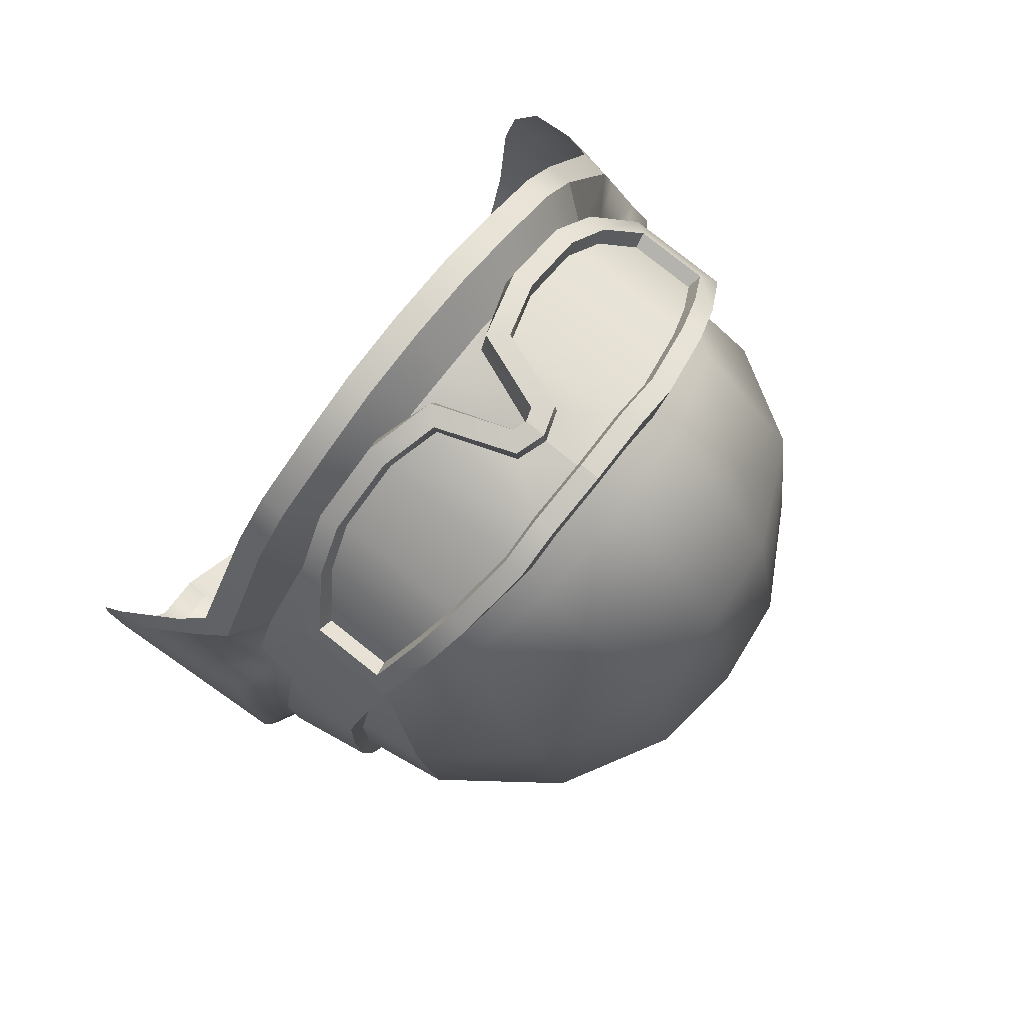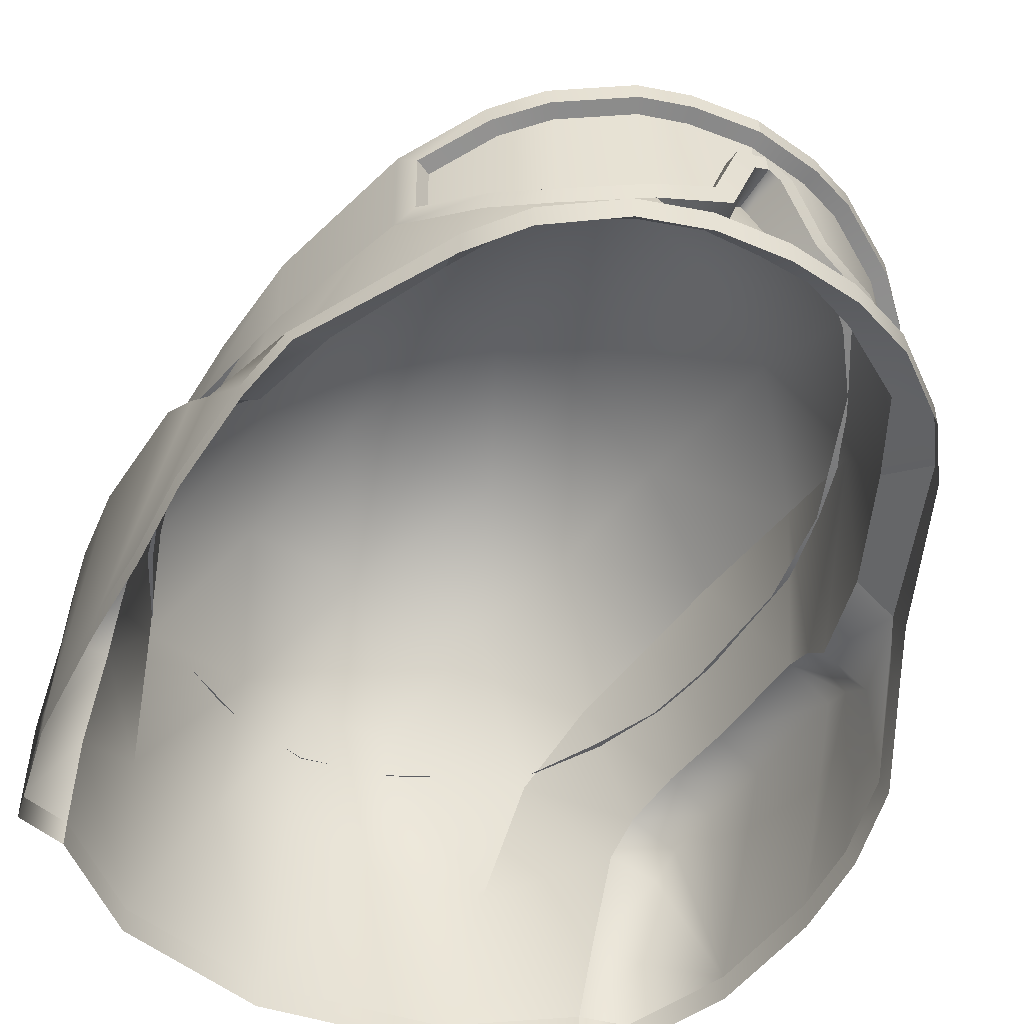
<metadata>
{"format":"obj","ext":"obj","renderer":"f3d","projection":"perspective","resolution":1024,"background":"white","views":[{"elev":78.4,"azim":128.4,"up":"+Z"},{"elev":-48.9,"azim":-30.8,"up":"+Y"}]}
</metadata>
<code>
g MenPolice0_Head
v -0.08941 1.733 -0.02863
v -0.09255 1.733 -0.007024
v -0.09672 1.709 -0.007523
v -0.09379 1.709 -0.02919
v -0.09317 1.733 0.03126
v -0.0974 1.709 0.03014
v -0.0917 1.733 0.06375
v -0.0917 1.71 0.06375
v -0.08013 1.74 0.1046
v -0.08019 1.709 0.1049
v -0.08134 1.733 -0.05021
v -0.08542 1.709 -0.04968
v -0.0676 1.733 -0.07736
v -0.06408 1.709 -0.08312
v -0.02685 1.733 -0.09956
v -0.02797 1.709 -0.1015
v 8.121e-06 1.733 -0.1055
v 8.121e-06 1.709 -0.1092
v -0.07688 1.714 0.1098
v -0.07685 1.735 0.1096
v -0.06593 1.746 0.1258
v -0.06508 1.74 0.1269
v -0.0654 1.707 0.1273
v -0.06634 1.701 0.1262
v -0.05418 1.75 0.1366
v -0.05333 1.744 0.1374
v -0.03352 1.754 0.1482
v -0.03319 1.748 0.1486
v -0.01943 1.754 0.1529
v -0.01946 1.748 0.1533
v 8.121e-06 1.754 0.1552
v 8.121e-06 1.748 0.1556
v -0.05333 1.704 0.1382
v -0.05366 1.698 0.138
v -0.03311 1.705 0.151
v -0.03223 1.699 0.1515
v -0.01687 1.71 0.1557
v -0.01238 1.705 0.1567
v -0.008593 1.732 0.1555
v -0.004014 1.728 0.1564
v 8.121e-06 1.735 0.1563
v 8.121e-06 1.729 0.1569
v -0.008769 1.733 0.1508
v -0.01664 1.711 0.1511
v -0.01843 1.746 0.1489
v 8.121e-06 1.747 0.1511
v 8.121e-06 1.736 0.1516
v -0.03137 1.706 0.1467
v -0.03126 1.747 0.1445
v -0.05048 1.743 0.1339
v -0.05054 1.705 0.1345
v -0.06149 1.739 0.1241
v -0.06179 1.707 0.1245
v -0.07247 1.734 0.1079
v -0.0725 1.714 0.1081
v -0.08941 1.733 -0.02863
v -0.08398 1.732 -0.02725
v -0.08692 1.732 -0.006584
v -0.09255 1.733 -0.007024
v -0.08747 1.733 0.03129
v -0.09317 1.733 0.03126
v -0.08143 1.733 0.06299
v -0.0917 1.733 0.06375
v -0.06713 1.74 0.09948
v -0.08013 1.74 0.1046
v -0.05515 1.746 0.115
v -0.06593 1.746 0.1258
v -0.04549 1.749 0.1227
v -0.05418 1.75 0.1366
v -0.02791 1.753 0.1312
v -0.03352 1.754 0.1482
v -0.01628 1.753 0.1347
v -0.01943 1.754 0.1529
v 8.121e-06 1.753 0.1363
v 8.121e-06 1.754 0.1552
v 0.01944 1.754 0.1529
v 0.0163 1.753 0.1347
v 0.03353 1.754 0.1482
v 0.02793 1.753 0.1312
v 0.0542 1.75 0.1366
v 0.04551 1.749 0.1227
v 0.06594 1.746 0.1258
v 0.05517 1.746 0.115
v 0.08015 1.74 0.1046
v 0.06715 1.74 0.09948
v 0.09172 1.733 0.06375
v 0.08144 1.733 0.06299
v 0.09319 1.733 0.03126
v 0.08749 1.733 0.03129
v 0.09257 1.733 -0.007024
v 0.08693 1.732 -0.006584
v 0.08943 1.733 -0.02863
v 0.084 1.732 -0.02725
v 0.08135 1.733 -0.05021
v 0.07613 1.732 -0.04801
v 0.06762 1.733 -0.07736
v 0.06371 1.732 -0.07369
v 0.02687 1.733 -0.09956
v 0.02493 1.732 -0.09436
v 8.121e-06 1.733 -0.1055
v 8.121e-06 1.732 -0.1001
v -0.08134 1.733 -0.05021
v -0.07611 1.732 -0.04801
v -0.0676 1.733 -0.07736
v -0.0637 1.732 -0.07369
v -0.02685 1.733 -0.09956
v -0.02492 1.732 -0.09436
v 8.121e-06 1.733 -0.1055
v 8.121e-06 1.732 -0.1001
v -0.004014 1.728 0.1564
v -0.002252 1.727 0.1437
v -0.009944 1.705 0.1489
v -0.01238 1.705 0.1567
v 8.121e-06 1.729 0.1569
v 8.121e-06 1.728 0.144
v -0.02888 1.699 0.1509
v -0.03223 1.699 0.1515
v -0.01687 1.71 0.1557
v -0.01664 1.711 0.1511
v -0.008769 1.733 0.1508
v -0.008593 1.732 0.1555
v 8.121e-06 1.736 0.1516
v 8.121e-06 1.735 0.1563
v -0.03311 1.705 0.151
v -0.03137 1.706 0.1467
v -0.05333 1.704 0.1382
v -0.05054 1.705 0.1345
v -0.0654 1.707 0.1273
v -0.06179 1.707 0.1245
v -0.07688 1.714 0.1098
v -0.0725 1.714 0.1081
v 8.121e-06 1.748 0.1556
v 8.121e-06 1.747 0.1511
v -0.01843 1.746 0.1489
v -0.01946 1.748 0.1533
v -0.03126 1.747 0.1445
v -0.03319 1.748 0.1486
v -0.05048 1.743 0.1339
v -0.05333 1.744 0.1374
v -0.06149 1.739 0.1241
v -0.06508 1.74 0.1269
v -0.07247 1.734 0.1079
v -0.07685 1.735 0.1096
v 0.01844 1.746 0.1489
v 0.01944 1.748 0.1533
v 0.03127 1.747 0.1445
v 0.03321 1.748 0.1486
v 0.0505 1.743 0.1339
v 0.05335 1.744 0.1374
v 0.06151 1.739 0.1241
v 0.06509 1.74 0.1269
v 0.07249 1.734 0.1079
v 0.07686 1.735 0.1096
v -0.07685 1.735 0.1096
v -0.07247 1.734 0.1079
v -0.0725 1.714 0.1081
v -0.07688 1.714 0.1098
v 0.08943 1.733 -0.02863
v 0.09377 1.709 -0.02919
v 0.09671 1.709 -0.007523
v 0.09257 1.733 -0.007024
v 0.09319 1.733 0.03126
v 0.09741 1.709 0.03014
v 0.09172 1.733 0.06375
v 0.09172 1.71 0.06375
v 0.08015 1.74 0.1046
v 0.08021 1.709 0.1049
v 0.08135 1.733 -0.05021
v 0.08544 1.709 -0.04968
v 0.06762 1.733 -0.07736
v 0.06409 1.709 -0.08312
v 0.02687 1.733 -0.09956
v 0.02796 1.709 -0.1015
v 8.121e-06 1.733 -0.1055
v 8.121e-06 1.709 -0.1092
v 0.07689 1.714 0.1098
v 0.07686 1.735 0.1096
v 0.06594 1.746 0.1258
v 0.06509 1.74 0.1269
v 0.06538 1.707 0.1273
v 0.06635 1.701 0.1262
v 0.0542 1.75 0.1366
v 0.05335 1.744 0.1374
v 0.03353 1.754 0.1482
v 0.03321 1.748 0.1486
v 0.01944 1.754 0.1529
v 0.01944 1.748 0.1533
v 8.121e-06 1.754 0.1552
v 8.121e-06 1.748 0.1556
v 0.05335 1.704 0.1382
v 0.05364 1.698 0.138
v 0.03312 1.705 0.151
v 0.03224 1.699 0.1515
v 0.01689 1.71 0.1557
v 0.0124 1.705 0.1567
v 0.00858 1.732 0.1555
v 0.00403 1.728 0.1564
v 8.121e-06 1.735 0.1563
v 8.121e-06 1.729 0.1569
v 0.008786 1.733 0.1508
v 0.01844 1.746 0.1489
v 0.01665 1.711 0.1511
v 8.121e-06 1.747 0.1511
v 8.121e-06 1.736 0.1516
v 0.03139 1.706 0.1467
v 0.03127 1.747 0.1445
v 0.0505 1.743 0.1339
v 0.05056 1.705 0.1345
v 0.06151 1.739 0.1241
v 0.06177 1.707 0.1245
v 0.07249 1.734 0.1079
v 0.07252 1.714 0.1081
v 0.00403 1.728 0.1564
v 0.0124 1.705 0.1567
v 0.00996 1.705 0.1489
v 0.002269 1.727 0.1437
v 8.121e-06 1.729 0.1569
v 8.121e-06 1.728 0.144
v 0.02889 1.699 0.1509
v 0.03224 1.699 0.1515
v 0.01689 1.71 0.1557
v 0.00858 1.732 0.1555
v 0.008786 1.733 0.1508
v 0.01665 1.711 0.1511
v 8.121e-06 1.736 0.1516
v 8.121e-06 1.735 0.1563
v 0.03312 1.705 0.151
v 0.03139 1.706 0.1467
v 0.05335 1.704 0.1382
v 0.05056 1.705 0.1345
v 0.06538 1.707 0.1273
v 0.06177 1.707 0.1245
v 0.07689 1.714 0.1098
v 0.07252 1.714 0.1081
v 0.07686 1.735 0.1096
v 0.07689 1.714 0.1098
v 0.07252 1.714 0.1081
v 0.07249 1.734 0.1079
v -0.08269 1.668 -0.06362
v -0.08125 1.643 -0.06976
v -0.05122 1.646 -0.0968
v -0.05835 1.691 -0.08784
v -0.08304 1.693 -0.05308
v -0.02665 1.698 -0.09985
v -0.004278 1.646 -0.1073
v 0.0001255 1.699 -0.107
v 0.0269 1.698 -0.09985
v -0.02559 1.745 -0.09154
v 0.0001255 1.75 -0.09703
v -0.06466 1.729 -0.07305
v -0.04089 1.776 -0.0613
v 0.0001255 1.785 -0.06882
v -0.02541 1.804 -0.02804
v -0.05468 1.788 -0.02608
v 0.02584 1.745 -0.09154
v 0.05857 1.691 -0.08784
v 0.05056 1.646 -0.0968
v 0.08294 1.668 -0.06362
v 0.08329 1.693 -0.05308
v -0.07371 1.748 -0.05135
v -0.08084 1.757 -0.02373
v -0.08395 1.76 0.003691
v -0.05994 1.793 0.01147
v -0.08469 1.753 0.04658
v -0.028 1.811 0.01852
v 0.0001255 1.814 0.01919
v -0.06237 1.783 0.06998
v -0.02856 1.799 0.08372
v -0.07591 1.733 0.08507
v -0.05738 1.752 0.1143
v -0.06657 1.698 0.1079
v 0.0001255 1.802 0.09079
v -0.03043 1.761 0.1292
v 0.02881 1.799 0.08372
v 0.0001255 1.762 0.1356
v -0.01576 1.701 0.1481
v -0.0324 1.701 0.1421
v -0.05486 1.7 0.1295
v 0.03069 1.761 0.1292
v 0.05763 1.752 0.1143
v 0.0005072 1.701 0.1486
v 0.01601 1.701 0.1481
v 0.03262 1.701 0.1421
v 0.05508 1.7 0.1295
v 0.06679 1.698 0.1078
v 0.06263 1.783 0.06998
v 0.02825 1.811 0.01852
v 0.07613 1.733 0.08507
v 0.06019 1.793 0.01147
v 0.08494 1.753 0.04658
v 0.02567 1.804 -0.02804
v 0.0001255 1.805 -0.03013
v 0.04111 1.776 -0.0613
v 0.05493 1.788 -0.02608
v 0.0842 1.76 0.003691
v 0.06492 1.729 -0.07305
v 0.07396 1.748 -0.05135
v 0.08109 1.757 -0.02373
v 0.08946 1.7 0.04247
v 0.08494 1.753 0.04658
v 0.09163 1.706 0.03111
v 0.0842 1.76 0.003691
v 0.09186 1.708 -0.005938
v 0.08109 1.757 -0.02373
v 0.08899 1.707 -0.02725
v 0.07396 1.748 -0.05135
v 0.08535 1.702 -0.04351
v 0.06492 1.729 -0.07305
v 0.08869 1.693 0.05016
v 0.08206 1.695 0.07556
v -0.06466 1.729 -0.07305
v -0.07371 1.748 -0.05135
v -0.0851 1.702 -0.04351
v -0.08874 1.707 -0.02725
v -0.08084 1.757 -0.02373
v -0.09164 1.708 -0.005938
v -0.08395 1.76 0.003691
v -0.09138 1.706 0.03111
v -0.08469 1.753 0.04658
v -0.08921 1.7 0.04247
v -0.08847 1.693 0.05016
v -0.08184 1.695 0.07556
v -0.1055 1.701 -0.006672
v -0.1053 1.699 0.02961
v -0.1068 1.644 0.003661
v -0.1032 1.694 0.04003
v -0.1065 1.648 0.0245
v -0.1024 1.685 0.04987
v -0.1059 1.657 0.04432
v -0.1004 1.674 0.06463
v -0.09461 1.686 0.0772
v -0.1038 1.644 -0.03368
v -0.1027 1.7 -0.02798
v -0.09948 1.695 -0.04284
v -0.09763 1.688 -0.05088
v -0.09728 1.664 -0.06098
v -0.09587 1.644 -0.06682
v -0.09138 1.706 0.03111
v -0.09164 1.708 -0.005938
v -0.08921 1.7 0.04247
v -0.08847 1.693 0.05016
v -0.08184 1.695 0.07556
v -0.06657 1.698 0.1079
v -0.07156 1.689 0.1237
v -0.08304 1.693 -0.05308
v -0.08269 1.668 -0.06362
v -0.08125 1.643 -0.06976
v -0.0851 1.702 -0.04351
v -0.08874 1.707 -0.02725
v -0.02098 1.691 0.1595
v -0.01576 1.701 0.1481
v 0.0005072 1.701 0.1486
v 0.0001255 1.691 0.1615
v -0.0324 1.701 0.1421
v -0.04006 1.691 0.1531
v -0.05486 1.7 0.1295
v -0.05979 1.69 0.1392
v -0.07156 1.689 0.1237
v -0.06657 1.698 0.1079
v 0.01601 1.701 0.1481
v 0.02123 1.691 0.1595
v 0.03262 1.701 0.1421
v 0.04031 1.691 0.1531
v 0.05508 1.7 0.1295
v 0.06004 1.69 0.1392
v 0.07181 1.689 0.1237
v 0.06679 1.698 0.1078
v 0.1057 1.701 -0.006672
v 0.103 1.7 -0.02798
v 0.1075 1.644 -0.03368
v 0.1096 1.644 0.003661
v 0.09973 1.695 -0.04284
v 0.09788 1.688 -0.05088
v 0.09732 1.664 -0.06098
v 0.09586 1.644 -0.06682
v 0.1055 1.699 0.02961
v 0.1035 1.694 0.04003
v 0.1092 1.648 0.0245
v 0.1026 1.685 0.04987
v 0.1074 1.657 0.04432
v 0.09354 1.687 0.07514
v 0.09859 1.677 0.06508
v 0.08899 1.707 -0.02725
v 0.09186 1.708 -0.005938
v 0.09163 1.706 0.03111
v 0.08946 1.7 0.04247
v 0.08869 1.693 0.05016
v 0.08206 1.695 0.07556
v 0.08121 1.643 -0.06976
v 0.08294 1.668 -0.06362
v 0.08329 1.693 -0.05308
v 0.08535 1.702 -0.04351
v 0.1074 1.657 0.04432
v 0.09859 1.671 0.06842
v 0.1074 1.65 0.04767
v 0.1092 1.648 0.0245
v 0.1092 1.641 0.02785
v 0.1096 1.644 0.003661
v 0.1096 1.636 0.003661
v 0.1075 1.644 -0.03368
v 0.1075 1.636 -0.03368
v 0.09586 1.644 -0.06682
v 0.09586 1.636 -0.06682
v 0.08121 1.643 -0.06976
v 0.08121 1.636 -0.06976
v 0.09354 1.679 0.07952
v 0.09354 1.687 0.07514
v 0.07181 1.681 0.1237
v 0.07181 1.689 0.1237
v 0.06004 1.682 0.1392
v 0.06004 1.69 0.1392
v 0.04031 1.683 0.1531
v 0.04031 1.691 0.1531
v 0.02123 1.683 0.1595
v 0.02123 1.691 0.1595
v 0.0001255 1.683 0.1615
v 0.0001255 1.691 0.1615
v -0.02098 1.683 0.1595
v -0.02098 1.691 0.1595
v -0.04006 1.683 0.1531
v -0.04006 1.691 0.1531
v -0.05979 1.682 0.1392
v -0.05979 1.69 0.1392
v -0.07156 1.681 0.1237
v -0.07156 1.689 0.1237
v -0.09461 1.678 0.08157
v -0.09461 1.686 0.0772
v -0.1004 1.667 0.06798
v -0.1059 1.65 0.04767
v -0.1059 1.657 0.04432
v -0.1065 1.641 0.02785
v -0.1065 1.648 0.0245
v -0.1068 1.636 0.003661
v -0.1038 1.636 -0.03368
v -0.09587 1.636 -0.06682
v -0.09587 1.644 -0.06682
v -0.08125 1.636 -0.06976
v -0.08125 1.643 -0.06976
v 0.06679 1.698 0.1078
v 0.08206 1.695 0.07556
v 0.09354 1.687 0.07514
v 0.07181 1.689 0.1237
v 0.08121 1.643 -0.06976
v -0.08125 1.643 -0.06976
v -0.08125 1.636 -0.06976
v -0.05122 1.638 -0.0968
v -0.05122 1.646 -0.0968
v -0.004278 1.638 -0.1073
v 0.05056 1.638 -0.0968
v 0.05056 1.646 -0.0968
v 0.08121 1.636 -0.06976
v 0.08121 1.643 -0.06976
g MenPolice0_Head_0
f 3 2 1
f 4 3 1
f 2 3 5
f 3 6 5
f 5 6 7
f 6 8 7
f 7 8 9
f 8 10 9
f 1 11 4
f 11 12 4
f 11 13 12
f 13 14 12
f 13 15 14
f 15 16 14
f 15 17 16
f 17 18 16
f 10 19 9
f 19 20 9
f 9 20 21
f 20 22 21
f 23 19 10
f 24 23 10
f 21 22 25
f 22 26 25
f 25 26 27
f 26 28 27
f 27 28 29
f 28 30 29
f 29 30 31
f 30 32 31
f 33 23 24
f 34 33 24
f 35 33 34
f 36 35 34
f 37 35 36
f 38 37 36
f 39 37 38
f 40 39 38
f 41 39 40
f 42 41 40
f 45 44 43
f 46 45 43
f 47 46 43
f 44 45 48
f 45 49 48
f 49 50 48
f 50 51 48
f 50 52 51
f 52 53 51
f 52 54 53
f 54 55 53
f 58 57 56
f 59 58 56
f 60 58 59
f 61 60 59
f 62 60 61
f 63 62 61
f 64 62 63
f 65 64 63
f 66 64 65
f 67 66 65
f 68 66 67
f 69 68 67
f 70 68 69
f 71 70 69
f 72 70 71
f 73 72 71
f 74 72 73
f 75 74 73
f 74 75 76
f 77 74 76
f 77 76 78
f 79 77 78
f 79 78 80
f 81 79 80
f 81 80 82
f 83 81 82
f 83 82 84
f 85 83 84
f 85 84 86
f 87 85 86
f 87 86 88
f 89 87 88
f 89 88 90
f 91 89 90
f 91 90 92
f 93 91 92
f 93 92 94
f 95 93 94
f 95 94 96
f 97 95 96
f 97 96 98
f 99 97 98
f 99 98 100
f 101 99 100
f 57 103 102
f 56 57 102
f 102 103 104
f 103 105 104
f 104 105 106
f 105 107 106
f 106 107 108
f 107 109 108
f 112 111 110
f 113 112 110
f 110 111 114
f 111 115 114
f 116 112 113
f 117 116 113
f 120 119 118
f 121 120 118
f 122 120 121
f 123 122 121
f 118 119 124
f 119 125 124
f 124 125 126
f 125 127 126
f 126 127 128
f 127 129 128
f 128 129 130
f 129 131 130
f 134 133 132
f 135 134 132
f 136 134 135
f 137 136 135
f 138 136 137
f 139 138 137
f 140 138 139
f 141 140 139
f 142 140 141
f 143 142 141
f 133 144 132
f 144 145 132
f 144 146 145
f 146 147 145
f 146 148 147
f 148 149 147
f 148 150 149
f 150 151 149
f 150 152 151
f 152 153 151
f 156 155 154
f 157 156 154
f 160 159 158
f 161 160 158
f 160 161 162
f 163 160 162
f 163 162 164
f 165 163 164
f 165 164 166
f 167 165 166
f 168 158 159
f 169 168 159
f 170 168 169
f 171 170 169
f 172 170 171
f 173 172 171
f 174 172 173
f 175 174 173
f 176 167 166
f 177 176 166
f 177 166 178
f 179 177 178
f 176 180 167
f 180 181 167
f 179 178 182
f 183 179 182
f 183 182 184
f 185 183 184
f 185 184 186
f 187 185 186
f 187 186 188
f 189 187 188
f 180 190 181
f 190 191 181
f 190 192 191
f 192 193 191
f 192 194 193
f 194 195 193
f 194 196 195
f 196 197 195
f 196 198 197
f 198 199 197
f 202 201 200
f 201 203 200
f 203 204 200
f 201 202 205
f 206 201 205
f 207 206 205
f 208 207 205
f 209 207 208
f 210 209 208
f 211 209 210
f 212 211 210
f 215 214 213
f 216 215 213
f 216 213 217
f 218 216 217
f 215 219 214
f 219 220 214
f 223 222 221
f 224 223 221
f 223 225 222
f 225 226 222
f 224 221 227
f 228 224 227
f 228 227 229
f 230 228 229
f 230 229 231
f 232 230 231
f 232 231 233
f 234 232 233
f 237 236 235
f 238 237 235
f 241 240 239
f 242 241 239
f 242 239 243
f 244 241 242
f 245 241 244
f 246 245 244
f 245 246 247
f 244 242 248
f 249 244 248
f 246 249 247
f 246 244 249
f 248 242 250
f 251 248 250
f 248 251 252
f 249 248 252
f 252 251 253
f 253 251 254
f 247 249 255
f 255 249 252
f 255 256 247
f 257 247 256
f 257 245 247
f 257 256 258
f 259 258 256
f 260 251 250
f 251 260 254
f 260 261 254
f 254 261 262
f 263 254 262
f 254 263 253
f 263 262 264
f 263 265 253
f 253 265 266
f 265 263 267
f 267 263 264
f 266 265 268
f 268 265 267
f 267 264 269
f 268 267 270
f 270 267 269
f 270 269 271
f 272 266 268
f 272 268 273
f 273 268 270
f 266 272 274
f 275 272 273
f 275 273 276
f 276 273 277
f 273 270 277
f 270 278 277
f 278 270 271
f 272 275 279
f 274 272 279
f 274 279 280
f 281 275 276
f 275 281 282
f 279 275 282
f 279 282 283
f 279 283 280
f 283 284 280
f 280 284 285
f 286 274 280
f 287 274 286
f 286 280 288
f 288 280 285
f 289 287 286
f 289 286 290
f 290 286 288
f 291 287 289
f 266 287 291
f 292 266 291
f 252 292 291
f 292 252 253
f 292 253 266
f 293 252 291
f 293 291 294
f 294 291 289
f 294 289 295
f 295 289 290
f 293 255 252
f 296 255 293
f 296 256 255
f 297 296 293
f 293 294 297
f 294 298 297
f 298 294 295
f 300 288 299
f 301 300 299
f 302 300 301
f 303 302 301
f 304 302 303
f 305 304 303
f 306 304 305
f 307 306 305
f 306 307 308
f 307 259 308
f 308 259 256
f 299 288 309
f 288 310 309
f 310 288 285
f 313 312 311
f 312 313 314
f 243 313 311
f 311 242 243
f 315 312 314
f 315 314 316
f 317 315 316
f 317 316 318
f 319 317 318
f 319 318 320
f 269 319 320
f 269 320 321
f 322 269 321
f 269 322 271
f 325 324 323
f 326 324 325
f 327 326 325
f 326 327 328
f 327 329 328
f 329 330 328
f 330 331 328
f 325 323 332
f 323 333 332
f 333 334 332
f 334 335 332
f 335 336 332
f 336 337 332
f 323 324 338
f 339 323 338
f 324 326 340
f 338 324 340
f 326 328 341
f 340 326 341
f 328 331 342
f 341 328 342
f 343 342 331
f 344 343 331
f 336 335 345
f 346 336 345
f 337 336 346
f 347 337 346
f 345 335 348
f 335 334 348
f 348 334 349
f 349 333 339
f 334 333 349
f 333 323 339
f 352 351 350
f 353 352 350
f 350 351 354
f 355 350 354
f 355 354 356
f 357 355 356
f 357 356 358
f 356 359 358
f 352 353 360
f 353 361 360
f 360 361 362
f 361 363 362
f 362 363 364
f 363 365 364
f 365 366 364
f 366 367 364
f 370 369 368
f 370 368 371
f 370 372 369
f 370 373 372
f 370 374 373
f 370 375 374
f 368 376 371
f 371 376 377
f 378 371 377
f 378 377 379
f 380 378 379
f 380 379 381
f 382 380 381
f 368 369 383
f 384 368 383
f 377 376 385
f 385 376 384
f 386 377 385
f 379 377 386
f 387 379 386
f 381 379 387
f 388 381 387
f 374 375 389
f 390 374 389
f 376 368 384
f 373 374 390
f 391 373 390
f 372 373 391
f 392 372 391
f 369 372 392
f 383 369 392
f 382 394 393
f 394 395 393
f 393 395 396
f 395 397 396
f 396 397 398
f 397 399 398
f 398 399 400
f 399 401 400
f 400 401 402
f 401 403 402
f 402 403 404
f 403 405 404
f 406 394 382
f 407 406 382
f 408 406 407
f 409 408 407
f 410 408 409
f 411 410 409
f 412 410 411
f 413 412 411
f 414 412 413
f 415 414 413
f 416 414 415
f 417 416 415
f 418 416 417
f 419 418 417
f 420 418 419
f 421 420 419
f 422 420 421
f 423 422 421
f 424 422 423
f 425 424 423
f 426 424 425
f 427 426 425
f 428 426 427
f 330 428 427
f 429 428 330
f 430 429 330
f 431 429 430
f 432 431 430
f 433 431 432
f 325 433 432
f 434 433 325
f 332 434 325
f 435 434 332
f 436 435 332
f 437 435 436
f 438 437 436
f 441 440 439
f 442 441 439
f 443 257 258
f 287 266 274
f 446 445 444
f 447 446 444
f 448 446 447
f 245 448 447
f 449 448 245
f 450 449 245
f 451 449 450
f 452 451 450

</code>
